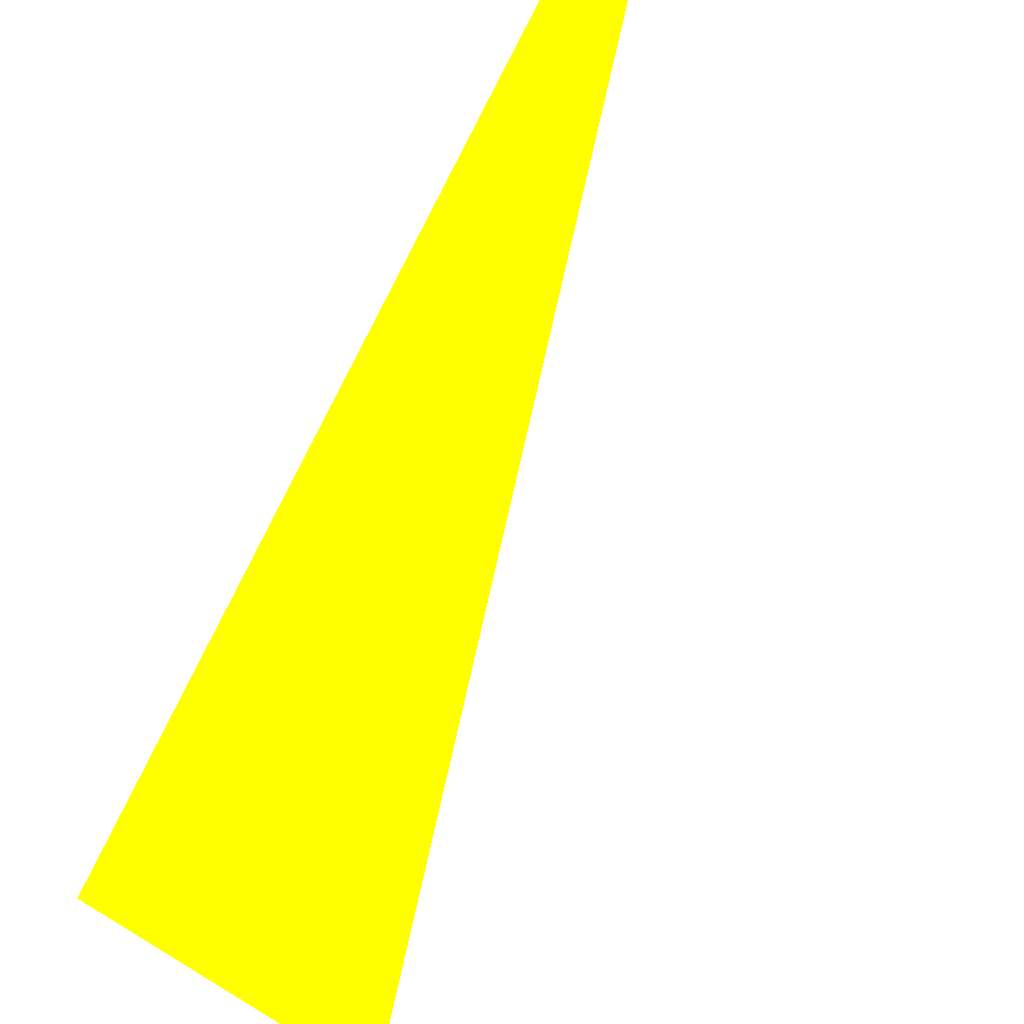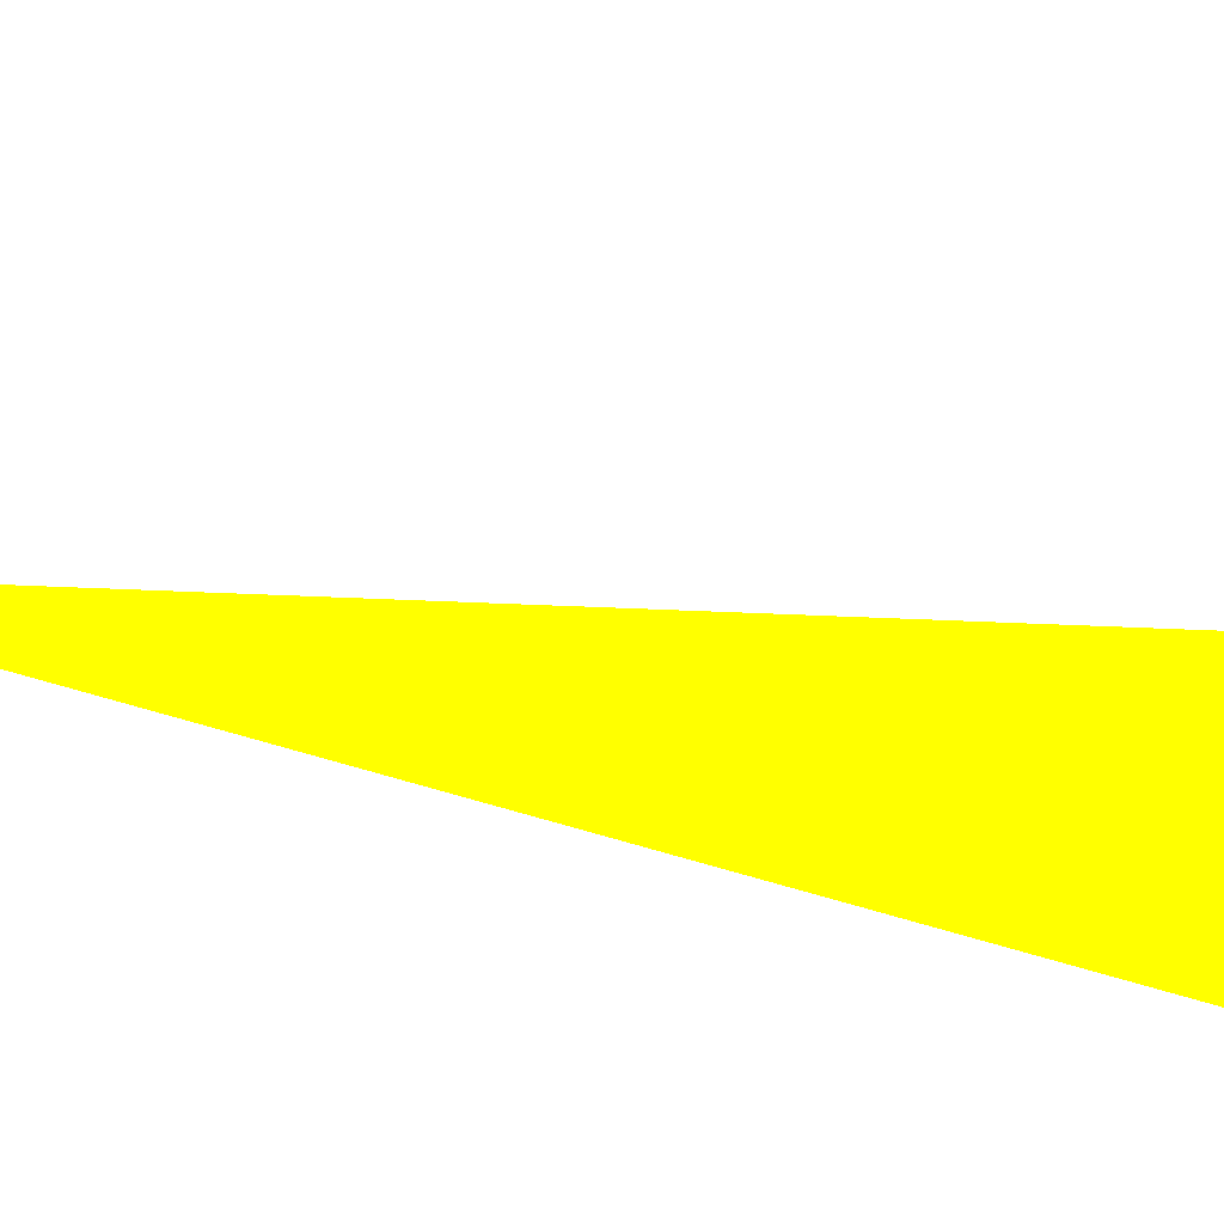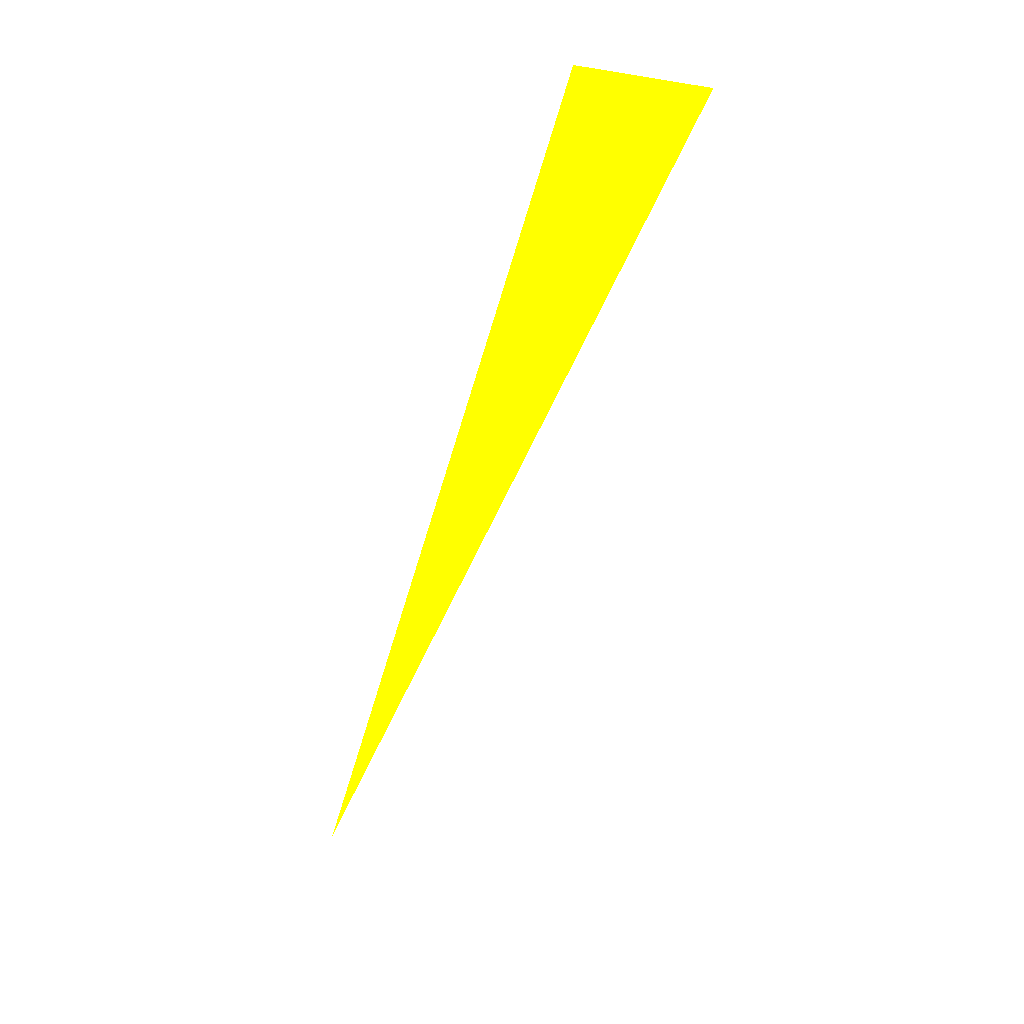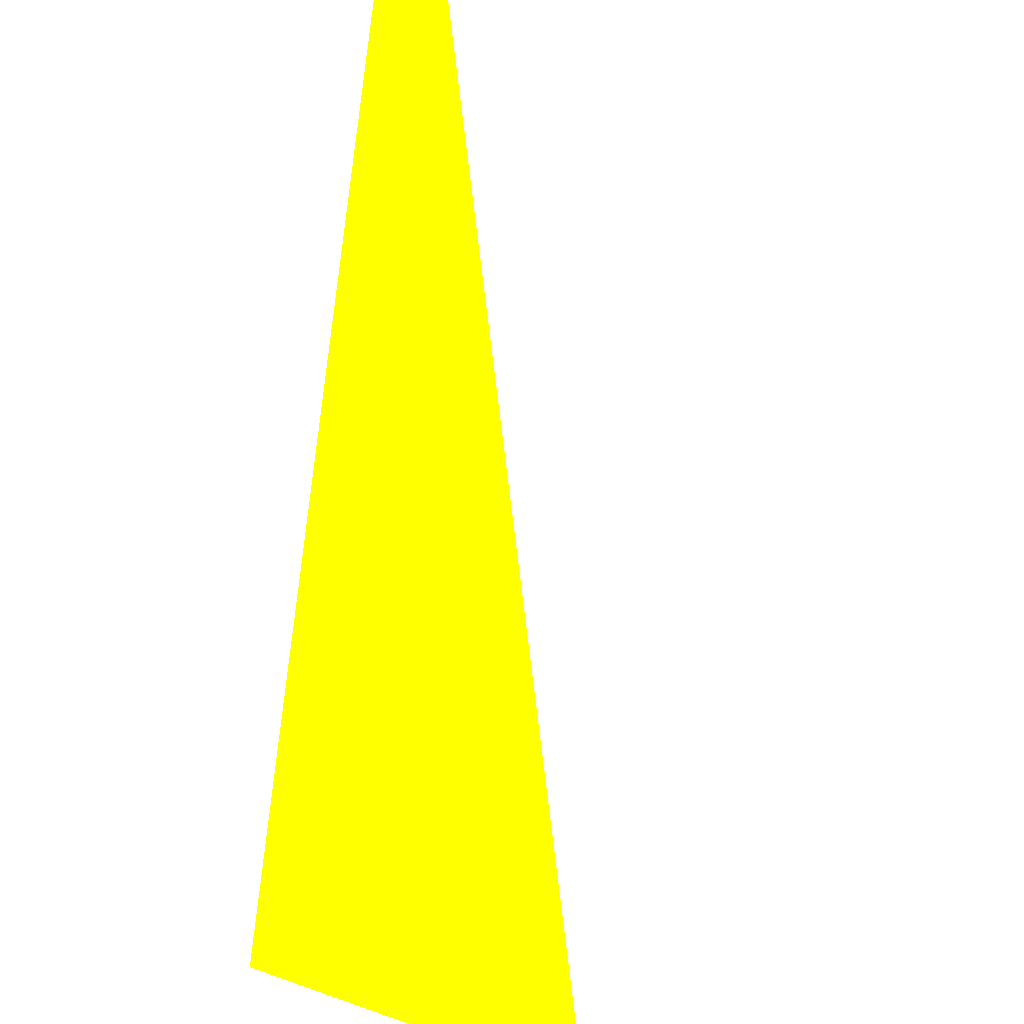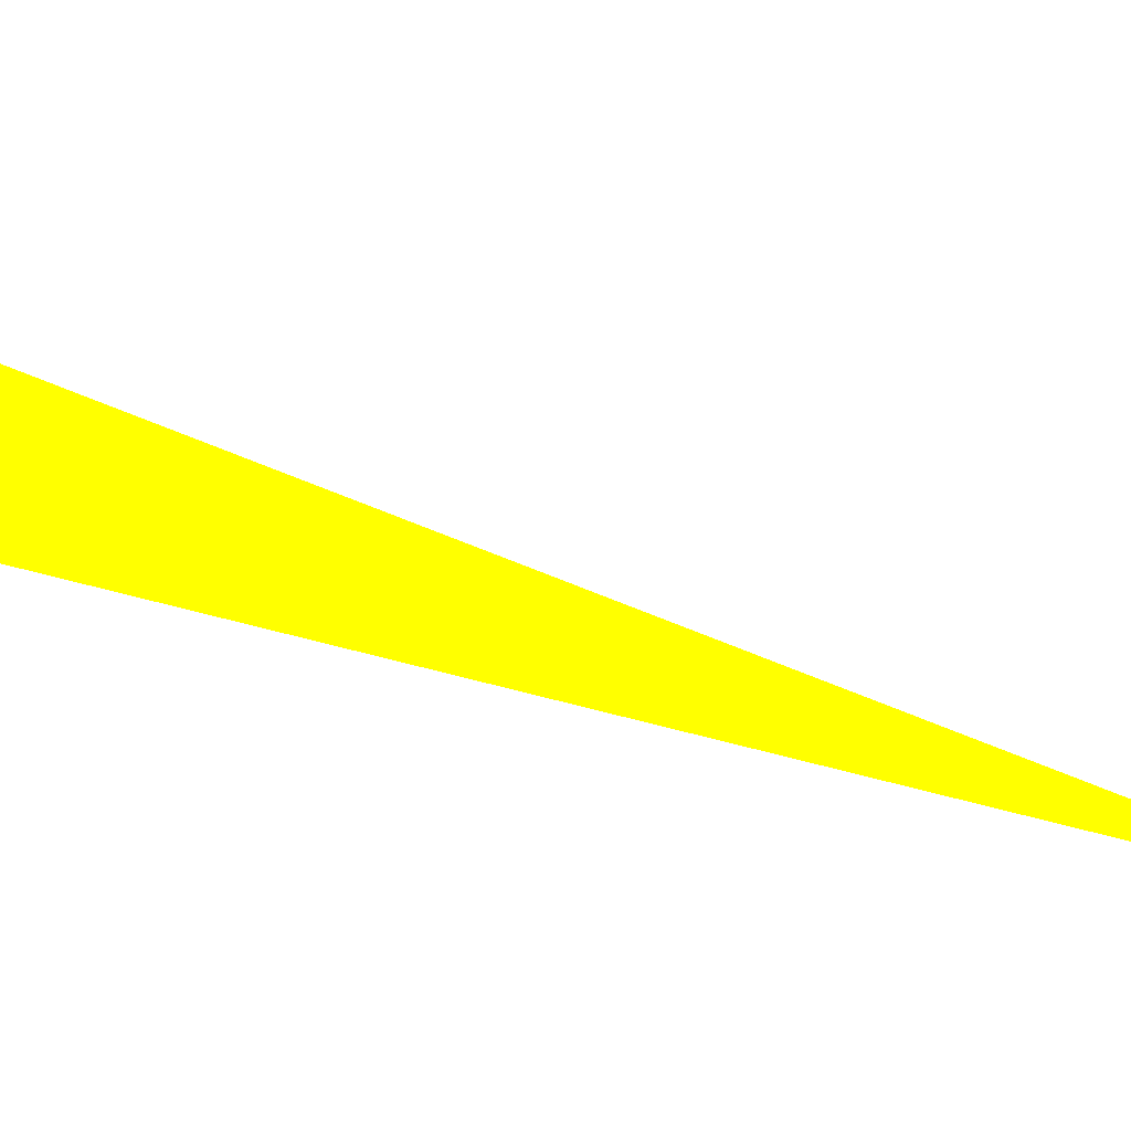
<metadata>
{"format":"obj","ext":"obj","renderer":"f3d","projection":"perspective","resolution":1024,"background":"white","views":[{"elev":-36.2,"azim":144.3,"up":"+Y"},{"elev":-75.8,"azim":-113.5,"up":"+Y"},{"elev":18.8,"azim":-116.1,"up":"+Z"},{"elev":-35.8,"azim":160.6,"up":"+Y"},{"elev":46.1,"azim":106.1,"up":"+Y"}]}
</metadata>
<code>
o geometry_0
v 6.125e+05 5.855e+06 664 1 1 0
v 6.125e+05 5.855e+06 664 1 1 0
v 6.125e+05 5.855e+06 648 1 1 0
f 1 2 3

</code>
